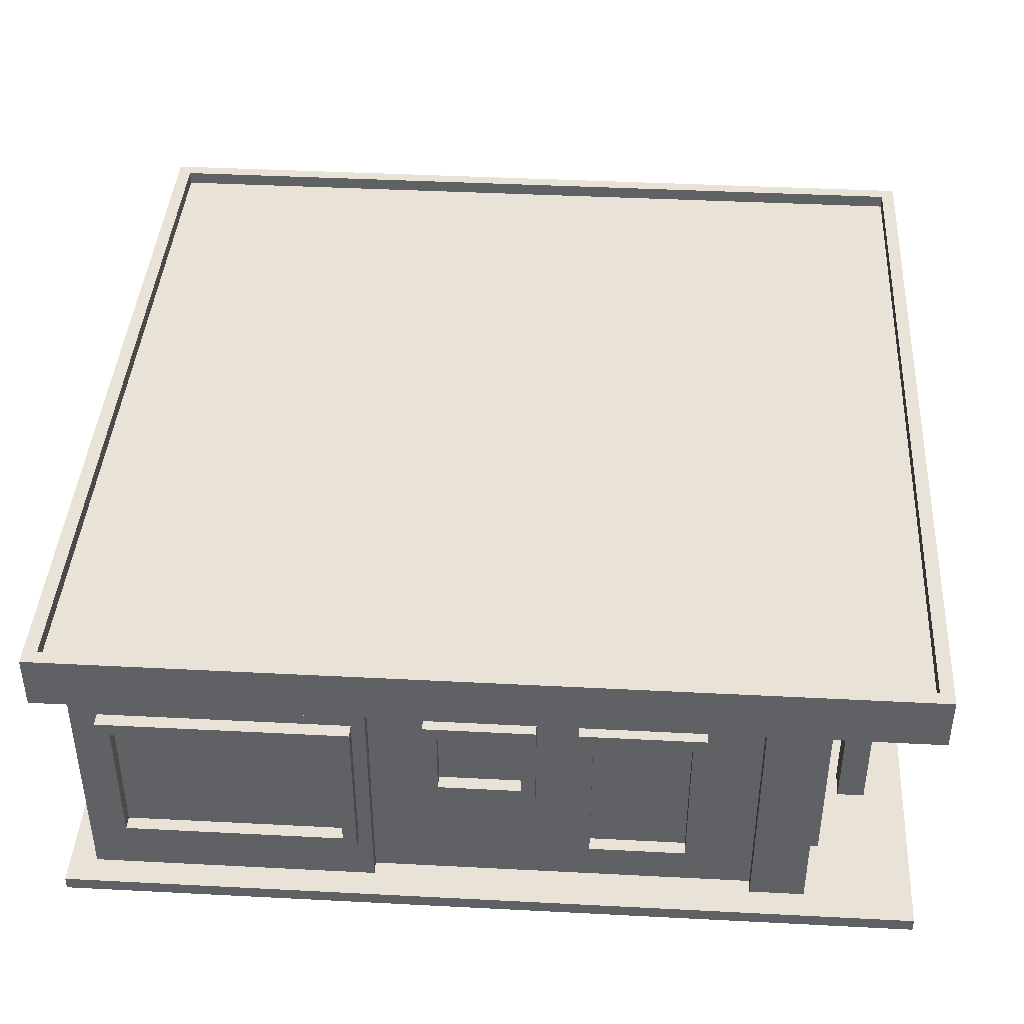
<metadata>
{"format":"obj","ext":"obj","renderer":"f3d","projection":"perspective","resolution":1024,"background":"white","views":[{"elev":41.4,"azim":-86.4,"up":"+Y"}]}
</metadata>
<code>
v -31 0 32
v -31 0 -31
v -31 1 32
v -31 1 -31
v -31 20 32
v -31 20 -31
v -31 24 32
v -31 24 -31
v -30 5 -9
v -30 5 -27
v -30 6 -10
v -30 6 -26
v -30 16 -10
v -30 16 -26
v -30 17 -9
v -30 17 -27
v -29 1 24
v -29 1 20
v -29 1 -8
v -29 1 -29
v -29 4 16
v -29 4 7
v -29 5 15
v -29 5 8
v -29 5 -9
v -29 5 -27
v -29 6 -10
v -29 6 -26
v -29 10 4
v -29 10 -4
v -29 11 3
v -29 11 -3
v -29 16 15
v -29 16 8
v -29 16 3
v -29 16 -3
v -29 16 -10
v -29 16 -26
v -29 17 16
v -29 17 7
v -29 17 4
v -29 17 -4
v -29 17 -9
v -29 17 -27
v -29 20 24
v -29 20 20
v -29 20 -8
v -29 20 -29
v -28 1 20
v -28 1 -8
v -28 4 16
v -28 4 7
v -28 5 15
v -28 5 8
v -28 10 4
v -28 10 -4
v -28 11 3
v -28 11 -3
v -28 16 15
v -28 16 8
v -28 16 3
v -28 16 -3
v -28 17 16
v -28 17 7
v -28 17 4
v -28 17 -4
v -28 20 20
v -28 20 -8
v -26 3 25
v -26 3 24
v -26 17 25
v -26 17 24
v -24 11 -29
v -24 11 -30
v -24 17 -29
v -24 17 -30
v -22 4 25
v -22 4 24
v -22 16 25
v -22 16 24
v -19 1 29
v -19 1 27
v -19 20 29
v -19 20 27
v -17 12 -29
v -17 12 -30
v -17 16 -29
v -17 16 -30
v -15 1 25
v -15 1 24
v -15 16 25
v -15 16 24
v -14 7 26
v -14 7 25
v -14 9 26
v -14 9 25
v -12 5 -29
v -12 5 -30
v -12 17 -29
v -12 17 -30
v -6 6 -29
v -6 6 -30
v -6 16 -29
v -6 16 -30
v -1 1 29
v -1 1 27
v -1 20 29
v -1 20 27
v 1 6 -29
v 1 6 -30
v 1 16 -29
v 1 16 -30
v 4 3 25
v 4 3 24
v 4 17 25
v 4 17 24
v 12 1 -17
v 12 1 -18
v 12 4 25
v 12 4 24
v 12 16 25
v 12 16 24
v 12 16 -17
v 12 16 -18
v 22 7 -18
v 22 7 -19
v 22 9 -18
v 22 9 -19
v 25 4 25
v 25 4 24
v 25 16 25
v 25 16 24
v 26 1 -26
v 26 1 -28
v 26 20 -26
v 26 20 -28
v 30 23 31
v 30 23 -30
v 30 24 31
v 30 24 -30
v -30 23 31
v -30 23 -30
v -30 24 31
v -30 24 -30
v -25 4 25
v -25 4 24
v -25 16 25
v -25 16 24
v -23 12 -29
v -23 12 -30
v -23 16 -29
v -23 16 -30
v -21 3 25
v -21 3 24
v -21 17 25
v -21 17 24
v -17 1 29
v -17 1 27
v -17 20 29
v -17 20 27
v -16 11 -29
v -16 11 -30
v -16 17 -29
v -16 17 -30
v -13 7 26
v -13 7 25
v -13 9 26
v -13 9 25
v -11 6 -29
v -11 6 -30
v -11 16 -29
v -11 16 -30
v -5 6 -29
v -5 6 -30
v -5 16 -29
v -5 16 -30
v -3 1 25
v -3 1 24
v -3 16 25
v -3 16 24
v 1 1 29
v 1 1 27
v 1 20 29
v 1 20 27
v 2 5 -29
v 2 5 -30
v 2 17 -29
v 2 17 -30
v 5 4 25
v 5 4 24
v 5 16 25
v 5 16 24
v 8 1 -17
v 8 1 -29
v 8 20 -17
v 8 20 -29
v 13 4 25
v 13 4 24
v 13 16 25
v 13 16 24
v 23 7 -18
v 23 7 -19
v 23 9 -18
v 23 9 -19
v 24 1 -17
v 24 1 -18
v 24 16 -17
v 24 16 -18
v 26 3 25
v 26 3 24
v 26 17 25
v 26 17 24
v 28 1 5
v 28 1 -17
v 28 1 -26
v 28 1 -28
v 28 5 -6
v 28 5 -15
v 28 6 -7
v 28 6 -14
v 28 10 2
v 28 10 -4
v 28 11 1
v 28 11 -3
v 28 16 1
v 28 16 -3
v 28 16 -7
v 28 16 -14
v 28 17 2
v 28 17 -4
v 28 17 -6
v 28 17 -15
v 28 20 5
v 28 20 -17
v 28 20 -26
v 28 20 -28
v 29 1 24
v 29 1 5
v 29 5 -6
v 29 5 -15
v 29 6 -7
v 29 6 -14
v 29 10 19
v 29 10 7
v 29 10 2
v 29 10 -4
v 29 11 18
v 29 11 8
v 29 11 1
v 29 11 -3
v 29 16 18
v 29 16 8
v 29 16 1
v 29 16 -3
v 29 16 -7
v 29 16 -14
v 29 17 19
v 29 17 7
v 29 17 2
v 29 17 -4
v 29 17 -6
v 29 17 -15
v 29 20 24
v 29 20 5
v 30 10 19
v 30 10 7
v 30 11 18
v 30 11 8
v 30 16 18
v 30 16 8
v 30 17 19
v 30 17 7
v 31 0 32
v 31 0 -31
v 31 1 32
v 31 1 -31
v 31 20 32
v 31 20 -31
v 31 24 32
v 31 24 -31
v -31 0 32
v -31 1 32
v -31 20 32
v -31 24 32
v 31 0 32
v 31 1 32
v 31 20 32
v 31 24 32
v -19 1 29
v -19 20 29
v -17 1 29
v -17 20 29
v -1 1 29
v -1 20 29
v 1 1 29
v 1 20 29
v -14 7 26
v -14 9 26
v -13 7 26
v -13 9 26
v -26 3 25
v -26 17 25
v -25 4 25
v -25 16 25
v -22 4 25
v -22 16 25
v -21 3 25
v -21 17 25
v -15 1 25
v -15 16 25
v -14 1 25
v -14 2 25
v -14 7 25
v -14 9 25
v -14 15 25
v -13 7 25
v -13 9 25
v -12 5 25
v -12 7 25
v -12 8 25
v -12 10 25
v -12 11 25
v -12 13 25
v -10 5 25
v -10 7 25
v -10 8 25
v -10 10 25
v -10 11 25
v -10 13 25
v -8 5 25
v -8 7 25
v -8 8 25
v -8 10 25
v -8 11 25
v -8 13 25
v -6 5 25
v -6 7 25
v -6 8 25
v -6 10 25
v -6 11 25
v -6 13 25
v -4 1 25
v -4 2 25
v -4 15 25
v -3 1 25
v -3 16 25
v 4 3 25
v 4 17 25
v 5 4 25
v 5 16 25
v 12 4 25
v 12 16 25
v 13 4 25
v 13 16 25
v 25 4 25
v 25 16 25
v 26 3 25
v 26 17 25
v -29 1 24
v -29 20 24
v -26 3 24
v -26 17 24
v -25 4 24
v -25 16 24
v -22 4 24
v -22 16 24
v -21 3 24
v -21 17 24
v -15 1 24
v -15 16 24
v -3 1 24
v -3 16 24
v 4 3 24
v 4 17 24
v 5 4 24
v 5 16 24
v 12 4 24
v 12 16 24
v 13 4 24
v 13 16 24
v 25 4 24
v 25 16 24
v 26 3 24
v 26 17 24
v 29 1 24
v 29 20 24
v 29 10 19
v 29 17 19
v 30 10 19
v 30 17 19
v -29 4 16
v -29 17 16
v -28 4 16
v -28 17 16
v -29 5 8
v -29 16 8
v -28 5 8
v -28 16 8
v 29 11 8
v 29 16 8
v 30 11 8
v 30 16 8
v -29 10 4
v -29 17 4
v -28 10 4
v -28 17 4
v 28 10 2
v 28 17 2
v 29 10 2
v 29 17 2
v -29 11 -3
v -29 16 -3
v -28 11 -3
v -28 16 -3
v 28 11 -3
v 28 16 -3
v 29 11 -3
v 29 16 -3
v 28 5 -6
v 28 17 -6
v 29 5 -6
v 29 17 -6
v -29 1 -8
v -29 20 -8
v -28 1 -8
v -28 20 -8
v -30 5 -9
v -30 17 -9
v -29 5 -9
v -29 17 -9
v 28 6 -14
v 28 16 -14
v 29 6 -14
v 29 16 -14
v -30 6 -26
v -30 16 -26
v -29 6 -26
v -29 16 -26
v 26 1 -26
v 26 20 -26
v 28 1 -26
v 28 20 -26
v -30 23 -30
v -30 24 -30
v 30 23 -30
v 30 24 -30
v -30 23 31
v -30 24 31
v 30 23 31
v 30 24 31
v -19 1 27
v -19 20 27
v -17 1 27
v -17 20 27
v -1 1 27
v -1 20 27
v 1 1 27
v 1 20 27
v -29 1 20
v -29 20 20
v -28 1 20
v -28 20 20
v 29 11 18
v 29 16 18
v 30 11 18
v 30 16 18
v -29 5 15
v -29 16 15
v -28 5 15
v -28 16 15
v -29 4 7
v -29 17 7
v -28 4 7
v -28 17 7
v 29 10 7
v 29 17 7
v 30 10 7
v 30 17 7
v 28 1 5
v 28 20 5
v 29 1 5
v 29 20 5
v -29 11 3
v -29 16 3
v -28 11 3
v -28 16 3
v 28 11 1
v 28 16 1
v 29 11 1
v 29 16 1
v -29 10 -4
v -29 17 -4
v -28 10 -4
v -28 17 -4
v 28 10 -4
v 28 17 -4
v 29 10 -4
v 29 17 -4
v 28 6 -7
v 28 16 -7
v 29 6 -7
v 29 16 -7
v -30 6 -10
v -30 16 -10
v -29 6 -10
v -29 16 -10
v 28 5 -15
v 28 17 -15
v 29 5 -15
v 29 17 -15
v 8 1 -17
v 8 20 -17
v 12 1 -17
v 12 16 -17
v 24 1 -17
v 24 16 -17
v 28 1 -17
v 28 20 -17
v 12 1 -18
v 12 16 -18
v 13 1 -18
v 13 2 -18
v 13 15 -18
v 15 5 -18
v 15 7 -18
v 15 8 -18
v 15 10 -18
v 15 11 -18
v 15 13 -18
v 17 5 -18
v 17 7 -18
v 17 8 -18
v 17 10 -18
v 17 11 -18
v 17 13 -18
v 19 5 -18
v 19 7 -18
v 19 8 -18
v 19 10 -18
v 19 11 -18
v 19 13 -18
v 21 5 -18
v 21 7 -18
v 21 8 -18
v 21 10 -18
v 21 11 -18
v 21 13 -18
v 22 7 -18
v 22 9 -18
v 23 1 -18
v 23 2 -18
v 23 7 -18
v 23 9 -18
v 23 15 -18
v 24 1 -18
v 24 16 -18
v 22 7 -19
v 22 9 -19
v 23 7 -19
v 23 9 -19
v -30 5 -27
v -30 17 -27
v -29 5 -27
v -29 17 -27
v 26 1 -28
v 26 20 -28
v 28 1 -28
v 28 20 -28
v -29 1 -29
v -29 20 -29
v -24 11 -29
v -24 17 -29
v -23 12 -29
v -23 16 -29
v -17 12 -29
v -17 16 -29
v -16 11 -29
v -16 17 -29
v -12 5 -29
v -12 17 -29
v -11 6 -29
v -11 16 -29
v -6 6 -29
v -6 16 -29
v -5 6 -29
v -5 16 -29
v 1 6 -29
v 1 16 -29
v 2 5 -29
v 2 17 -29
v 8 1 -29
v 8 20 -29
v -24 11 -30
v -24 17 -30
v -23 12 -30
v -23 16 -30
v -17 12 -30
v -17 16 -30
v -16 11 -30
v -16 17 -30
v -12 5 -30
v -12 17 -30
v -11 6 -30
v -11 16 -30
v -6 6 -30
v -6 16 -30
v -5 6 -30
v -5 16 -30
v 1 6 -30
v 1 16 -30
v 2 5 -30
v 2 17 -30
v -31 0 -31
v -31 1 -31
v -31 20 -31
v -31 24 -31
v 31 0 -31
v 31 1 -31
v 31 20 -31
v 31 24 -31
v -31 0 32
v 31 0 32
v -31 0 -31
v 31 0 -31
v -26 3 25
v -21 3 25
v 4 3 25
v 26 3 25
v -26 3 24
v -21 3 24
v 4 3 24
v 26 3 24
v -29 4 16
v -28 4 16
v -29 4 7
v -28 4 7
v 28 5 -6
v 29 5 -6
v -30 5 -9
v -29 5 -9
v 28 5 -15
v 29 5 -15
v -30 5 -27
v -29 5 -27
v -12 5 -29
v 2 5 -29
v -12 5 -30
v 2 5 -30
v -14 7 26
v -13 7 26
v -14 7 25
v -13 7 25
v 22 7 -18
v 23 7 -18
v 22 7 -19
v 23 7 -19
v 29 10 19
v 30 10 19
v 29 10 7
v 30 10 7
v -29 10 4
v -28 10 4
v 28 10 2
v 29 10 2
v -29 10 -4
v -28 10 -4
v 28 10 -4
v 29 10 -4
v -24 11 -29
v -16 11 -29
v -24 11 -30
v -16 11 -30
v -25 16 25
v -22 16 25
v 5 16 25
v 12 16 25
v 13 16 25
v 25 16 25
v -25 16 24
v -22 16 24
v 5 16 24
v 12 16 24
v 13 16 24
v 25 16 24
v 29 16 18
v 30 16 18
v -29 16 15
v -28 16 15
v -29 16 8
v -28 16 8
v 29 16 8
v 30 16 8
v -29 16 3
v -28 16 3
v 28 16 1
v 29 16 1
v -29 16 -3
v -28 16 -3
v 28 16 -3
v 29 16 -3
v 28 16 -7
v 29 16 -7
v -30 16 -10
v -29 16 -10
v 28 16 -14
v 29 16 -14
v -30 16 -26
v -29 16 -26
v -23 16 -29
v -17 16 -29
v -11 16 -29
v -6 16 -29
v -5 16 -29
v 1 16 -29
v -23 16 -30
v -17 16 -30
v -11 16 -30
v -6 16 -30
v -5 16 -30
v 1 16 -30
v -31 20 32
v 31 20 32
v -30 20 31
v 30 20 31
v -19 20 29
v -17 20 29
v -1 20 29
v 1 20 29
v -19 20 27
v -17 20 27
v -1 20 27
v 1 20 27
v -29 20 24
v 29 20 24
v -29 20 20
v -28 20 20
v 28 20 5
v 29 20 5
v -29 20 -8
v -28 20 -8
v 8 20 -17
v 28 20 -17
v 26 20 -26
v 28 20 -26
v 26 20 -28
v 28 20 -28
v -29 20 -29
v 8 20 -29
v -30 20 -30
v 30 20 -30
v -31 20 -31
v 31 20 -31
v -31 1 32
v 31 1 32
v -19 1 29
v -17 1 29
v -1 1 29
v 1 1 29
v -19 1 27
v -17 1 27
v -1 1 27
v 1 1 27
v -15 1 25
v -14 1 25
v -4 1 25
v -3 1 25
v -29 1 24
v -15 1 24
v -3 1 24
v 29 1 24
v -29 1 20
v -28 1 20
v 28 1 5
v 29 1 5
v -29 1 -8
v -28 1 -8
v 8 1 -17
v 12 1 -17
v 24 1 -17
v 28 1 -17
v 12 1 -18
v 13 1 -18
v 23 1 -18
v 24 1 -18
v 26 1 -26
v 28 1 -26
v 26 1 -28
v 28 1 -28
v -29 1 -29
v 8 1 -29
v -31 1 -31
v 31 1 -31
v -25 4 25
v -22 4 25
v 5 4 25
v 12 4 25
v 13 4 25
v 25 4 25
v -25 4 24
v -22 4 24
v 5 4 24
v 12 4 24
v 13 4 24
v 25 4 24
v -29 5 15
v -28 5 15
v -29 5 8
v -28 5 8
v 28 6 -7
v 29 6 -7
v -30 6 -10
v -29 6 -10
v 28 6 -14
v 29 6 -14
v -30 6 -26
v -29 6 -26
v -11 6 -29
v -6 6 -29
v -5 6 -29
v 1 6 -29
v -11 6 -30
v -6 6 -30
v -5 6 -30
v 1 6 -30
v -14 9 26
v -13 9 26
v -14 9 25
v -13 9 25
v 22 9 -18
v 23 9 -18
v 22 9 -19
v 23 9 -19
v 29 11 18
v 30 11 18
v 29 11 8
v 30 11 8
v -29 11 3
v -28 11 3
v 28 11 1
v 29 11 1
v -29 11 -3
v -28 11 -3
v 28 11 -3
v 29 11 -3
v -23 12 -29
v -17 12 -29
v -23 12 -30
v -17 12 -30
v -15 16 25
v -3 16 25
v -15 16 24
v -3 16 24
v 12 16 -17
v 24 16 -17
v 12 16 -18
v 24 16 -18
v -26 17 25
v -21 17 25
v 4 17 25
v 26 17 25
v -26 17 24
v -21 17 24
v 4 17 24
v 26 17 24
v 29 17 19
v 30 17 19
v -29 17 16
v -28 17 16
v -29 17 7
v -28 17 7
v 29 17 7
v 30 17 7
v -29 17 4
v -28 17 4
v 28 17 2
v 29 17 2
v -29 17 -4
v -28 17 -4
v 28 17 -4
v 29 17 -4
v 28 17 -6
v 29 17 -6
v -30 17 -9
v -29 17 -9
v 28 17 -15
v 29 17 -15
v -30 17 -27
v -29 17 -27
v -24 17 -29
v -16 17 -29
v -12 17 -29
v 2 17 -29
v -24 17 -30
v -16 17 -30
v -12 17 -30
v 2 17 -30
v -30 23 31
v 30 23 31
v -30 23 -30
v 30 23 -30
v -31 24 32
v 31 24 32
v -30 24 31
v 30 24 31
v -30 24 -30
v 30 24 -30
v -31 24 -31
v 31 24 -31
f 3 2 1
f 4 2 3
f 7 6 5
f 8 6 7
f 11 10 9
f 12 10 11
f 13 11 9
f 14 10 12
f 15 13 9
f 15 14 13
f 16 10 14
f 16 14 15
f 23 22 21
f 24 22 23
f 25 20 19
f 26 20 25
f 31 30 29
f 32 30 31
f 33 23 21
f 34 22 24
f 35 31 29
f 36 30 32
f 37 28 27
f 38 28 37
f 39 33 21
f 39 34 33
f 40 22 34
f 40 34 39
f 41 35 29
f 41 36 35
f 42 30 36
f 42 36 41
f 43 25 19
f 44 20 26
f 45 18 17
f 46 18 45
f 47 44 43
f 47 43 19
f 48 20 44
f 48 44 47
f 51 50 49
f 52 50 51
f 55 50 52
f 56 50 55
f 59 54 53
f 60 54 59
f 61 58 57
f 62 58 61
f 63 51 49
f 64 55 52
f 65 55 64
f 66 50 56
f 67 65 64
f 67 66 65
f 67 63 49
f 67 64 63
f 68 50 66
f 68 66 67
f 71 70 69
f 72 70 71
f 75 74 73
f 76 74 75
f 79 78 77
f 80 78 79
f 83 82 81
f 84 82 83
f 87 86 85
f 88 86 87
f 91 90 89
f 92 90 91
f 95 94 93
f 96 94 95
f 99 98 97
f 100 98 99
f 103 102 101
f 104 102 103
f 107 106 105
f 108 106 107
f 111 110 109
f 112 110 111
f 115 114 113
f 116 114 115
f 121 120 119
f 122 120 121
f 123 118 117
f 124 118 123
f 127 126 125
f 128 126 127
f 131 130 129
f 132 130 131
f 135 134 133
f 136 134 135
f 139 138 137
f 140 138 139
f 141 142 143
f 143 142 144
f 145 146 147
f 147 146 148
f 149 150 151
f 151 150 152
f 153 154 155
f 155 154 156
f 157 158 159
f 159 158 160
f 161 162 163
f 163 162 164
f 165 166 167
f 167 166 168
f 169 170 171
f 171 170 172
f 173 174 175
f 175 174 176
f 177 178 179
f 179 178 180
f 181 182 183
f 183 182 184
f 185 186 187
f 187 186 188
f 189 190 191
f 191 190 192
f 193 194 195
f 195 194 196
f 197 198 199
f 199 198 200
f 201 202 203
f 203 202 204
f 205 206 207
f 207 206 208
f 209 210 211
f 211 210 212
f 213 214 217
f 217 214 218
f 213 217 221
f 221 217 222
f 223 224 225
f 225 224 226
f 219 220 227
f 227 220 228
f 213 221 229
f 222 217 230
f 230 217 231
f 218 214 232
f 230 231 233
f 231 232 233
f 229 230 233
f 213 229 233
f 232 214 234
f 233 232 234
f 215 216 235
f 235 216 236
f 239 240 241
f 241 240 242
f 237 238 243
f 243 238 244
f 245 246 249
f 249 246 250
f 247 248 251
f 251 248 252
f 245 249 253
f 250 246 254
f 239 241 255
f 242 240 256
f 237 243 257
f 244 238 258
f 253 254 259
f 245 253 259
f 254 246 260
f 259 254 260
f 239 255 261
f 255 256 261
f 256 240 262
f 261 256 262
f 257 258 263
f 237 257 263
f 258 238 264
f 263 258 264
f 265 266 267
f 267 266 268
f 265 267 269
f 268 266 270
f 265 269 271
f 269 270 271
f 270 266 272
f 271 270 272
f 273 274 275
f 275 274 276
f 277 278 279
f 279 278 280
f 285 282 281
f 286 282 285
f 287 284 283
f 288 284 287
f 291 290 289
f 292 290 291
f 295 294 293
f 296 294 295
f 299 298 297
f 300 298 299
f 303 302 301
f 304 302 303
f 305 303 301
f 306 302 304
f 307 305 301
f 307 306 305
f 308 302 306
f 308 306 307
f 311 310 309
f 312 310 311
f 313 310 312
f 314 310 313
f 315 310 314
f 316 313 312
f 317 315 314
f 318 316 312
f 318 317 316
f 319 317 318
f 320 317 319
f 321 315 317
f 321 317 320
f 322 315 321
f 323 315 322
f 324 318 312
f 324 319 318
f 325 320 319
f 325 319 324
f 326 321 320
f 326 320 325
f 327 322 321
f 327 321 326
f 328 323 322
f 328 322 327
f 329 315 323
f 329 323 328
f 330 324 312
f 330 328 327
f 330 329 328
f 330 326 325
f 330 325 324
f 330 327 326
f 331 329 330
f 332 329 331
f 333 329 332
f 334 329 333
f 335 315 329
f 335 329 334
f 336 330 312
f 336 331 330
f 337 332 331
f 337 331 336
f 338 333 332
f 338 332 337
f 339 334 333
f 339 333 338
f 340 335 334
f 340 334 339
f 341 315 335
f 341 335 340
f 342 312 311
f 343 338 337
f 343 312 342
f 343 340 339
f 343 341 340
f 343 337 336
f 343 336 312
f 343 339 338
f 344 315 341
f 344 341 343
f 344 310 315
f 345 343 342
f 345 344 343
f 346 310 344
f 346 344 345
f 349 348 347
f 350 348 349
f 351 349 347
f 352 348 350
f 353 351 347
f 353 352 351
f 354 348 352
f 354 352 353
f 355 353 347
f 356 348 354
f 357 355 347
f 357 356 355
f 358 348 356
f 358 356 357
f 361 360 359
f 362 360 361
f 365 364 363
f 366 364 365
f 367 361 359
f 368 360 362
f 369 367 359
f 369 368 367
f 370 368 369
f 372 368 370
f 373 372 371
f 374 360 368
f 374 372 373
f 374 368 372
f 377 376 375
f 378 376 377
f 381 380 379
f 382 380 381
f 383 373 371
f 384 360 374
f 385 383 371
f 385 384 383
f 386 360 384
f 386 384 385
f 389 388 387
f 390 388 389
f 393 392 391
f 394 392 393
f 397 396 395
f 398 396 397
f 401 400 399
f 402 400 401
f 405 404 403
f 406 404 405
f 409 408 407
f 410 408 409
f 413 412 411
f 414 412 413
f 417 416 415
f 418 416 417
f 421 420 419
f 422 420 421
f 425 424 423
f 426 424 425
f 429 428 427
f 430 428 429
f 433 432 431
f 434 432 433
f 437 436 435
f 438 436 437
f 441 440 439
f 442 440 441
f 445 444 443
f 446 444 445
f 447 448 449
f 449 448 450
f 451 452 453
f 453 452 454
f 455 456 457
f 457 456 458
f 459 460 461
f 461 460 462
f 463 464 465
f 465 464 466
f 467 468 469
f 469 468 470
f 471 472 473
f 473 472 474
f 475 476 477
f 477 476 478
f 479 480 481
f 481 480 482
f 483 484 485
f 485 484 486
f 487 488 489
f 489 488 490
f 491 492 493
f 493 492 494
f 495 496 497
f 497 496 498
f 499 500 501
f 501 500 502
f 503 504 505
f 505 504 506
f 507 508 509
f 509 508 510
f 511 512 513
f 513 512 514
f 514 512 516
f 515 516 517
f 516 512 518
f 517 516 518
f 519 520 521
f 521 520 522
f 522 520 523
f 522 523 524
f 524 523 525
f 525 523 526
f 526 523 527
f 527 523 528
f 528 523 529
f 522 524 530
f 524 525 530
f 525 526 531
f 530 525 531
f 526 527 532
f 531 526 532
f 527 528 533
f 532 527 533
f 528 529 534
f 533 528 534
f 529 523 535
f 534 529 535
f 533 534 536
f 532 533 536
f 534 535 536
f 531 532 536
f 530 531 536
f 522 530 536
f 536 535 537
f 537 535 538
f 538 535 539
f 539 535 540
f 535 523 541
f 540 535 541
f 522 536 542
f 536 537 542
f 537 538 543
f 542 537 543
f 538 539 544
f 543 538 544
f 539 540 545
f 544 539 545
f 540 541 546
f 545 540 546
f 541 523 547
f 546 541 547
f 543 544 548
f 545 546 548
f 546 547 548
f 542 543 548
f 544 545 548
f 548 547 549
f 521 522 550
f 522 542 551
f 550 522 551
f 542 548 551
f 551 548 552
f 549 547 553
f 523 520 554
f 547 523 554
f 553 547 554
f 551 552 555
f 552 553 555
f 553 554 555
f 550 551 555
f 554 520 556
f 555 554 556
f 557 558 559
f 559 558 560
f 561 562 563
f 563 562 564
f 565 566 567
f 567 566 568
f 569 570 571
f 571 570 572
f 573 574 575
f 575 574 576
f 569 571 577
f 572 570 578
f 569 577 579
f 577 578 579
f 578 570 580
f 579 578 580
f 581 582 583
f 583 582 584
f 585 586 587
f 587 586 588
f 569 579 589
f 580 570 590
f 569 589 591
f 589 590 591
f 590 570 592
f 591 590 592
f 593 594 595
f 595 594 596
f 593 595 597
f 596 594 598
f 593 597 599
f 597 598 599
f 598 594 600
f 599 598 600
f 601 602 603
f 603 602 604
f 601 603 605
f 604 602 606
f 601 605 607
f 605 606 607
f 606 602 608
f 607 606 608
f 601 607 609
f 608 602 610
f 601 609 611
f 609 610 611
f 610 602 612
f 611 610 612
f 613 614 617
f 617 614 618
f 615 616 619
f 619 616 620
f 623 622 621
f 624 622 623
f 629 626 625
f 630 626 629
f 631 628 627
f 632 628 631
f 635 634 633
f 636 634 635
f 641 638 637
f 642 638 641
f 643 640 639
f 644 640 643
f 647 646 645
f 648 646 647
f 651 650 649
f 652 650 651
f 655 654 653
f 656 654 655
f 659 658 657
f 660 658 659
f 665 662 661
f 666 662 665
f 667 664 663
f 668 664 667
f 671 670 669
f 672 670 671
f 679 674 673
f 680 674 679
f 681 676 675
f 682 676 681
f 683 678 677
f 684 678 683
f 689 688 687
f 690 688 689
f 691 686 685
f 692 686 691
f 697 694 693
f 698 694 697
f 699 696 695
f 700 696 699
f 705 702 701
f 706 702 705
f 707 704 703
f 708 704 707
f 715 710 709
f 716 710 715
f 717 712 711
f 718 712 717
f 719 714 713
f 720 714 719
f 723 722 721
f 724 722 723
f 725 724 723
f 726 724 725
f 727 724 726
f 728 724 727
f 729 725 723
f 730 727 726
f 731 727 730
f 732 724 728
f 733 731 730
f 733 732 731
f 733 729 723
f 733 730 729
f 734 724 732
f 734 732 733
f 735 733 723
f 738 724 734
f 739 736 735
f 739 735 723
f 740 736 739
f 742 738 737
f 743 742 741
f 744 738 742
f 744 742 743
f 745 743 741
f 746 738 744
f 747 739 723
f 748 746 745
f 748 745 741
f 749 723 721
f 749 748 747
f 749 747 723
f 750 746 748
f 750 748 749
f 750 722 724
f 750 724 738
f 750 738 746
f 751 749 721
f 751 750 749
f 752 722 750
f 752 750 751
f 753 754 755
f 755 754 756
f 756 754 757
f 757 754 758
f 753 755 759
f 756 757 760
f 760 757 761
f 758 754 762
f 760 761 763
f 761 762 763
f 759 760 763
f 763 762 764
f 764 762 765
f 765 762 766
f 753 759 767
f 759 763 767
f 767 763 768
f 766 762 769
f 762 754 770
f 769 762 770
f 753 767 771
f 770 754 774
f 771 772 775
f 753 771 775
f 775 772 776
f 773 774 780
f 777 778 781
f 779 780 784
f 782 783 785
f 783 784 785
f 784 780 785
f 781 782 785
f 780 774 786
f 785 780 786
f 781 785 787
f 786 774 788
f 753 775 789
f 787 788 790
f 781 787 790
f 777 781 790
f 753 789 791
f 789 790 791
f 774 754 792
f 791 790 792
f 790 788 792
f 788 774 792
f 793 794 799
f 799 794 800
f 795 796 801
f 801 796 802
f 797 798 803
f 803 798 804
f 805 806 807
f 807 806 808
f 809 810 813
f 813 810 814
f 811 812 815
f 815 812 816
f 817 818 821
f 821 818 822
f 819 820 823
f 823 820 824
f 825 826 827
f 827 826 828
f 829 830 831
f 831 830 832
f 833 834 835
f 835 834 836
f 837 838 841
f 841 838 842
f 839 840 843
f 843 840 844
f 845 846 847
f 847 846 848
f 849 850 851
f 851 850 852
f 853 854 855
f 855 854 856
f 857 858 861
f 861 858 862
f 859 860 863
f 863 860 864
f 867 868 869
f 869 868 870
f 865 866 871
f 871 866 872
f 873 874 877
f 877 874 878
f 875 876 879
f 879 876 880
f 881 882 885
f 885 882 886
f 883 884 887
f 887 884 888
f 889 890 893
f 893 890 894
f 891 892 895
f 895 892 896
f 897 898 899
f 899 898 900
f 901 902 903
f 903 902 904
f 901 903 905
f 904 902 906
f 901 905 907
f 905 906 907
f 906 902 908
f 907 906 908

</code>
